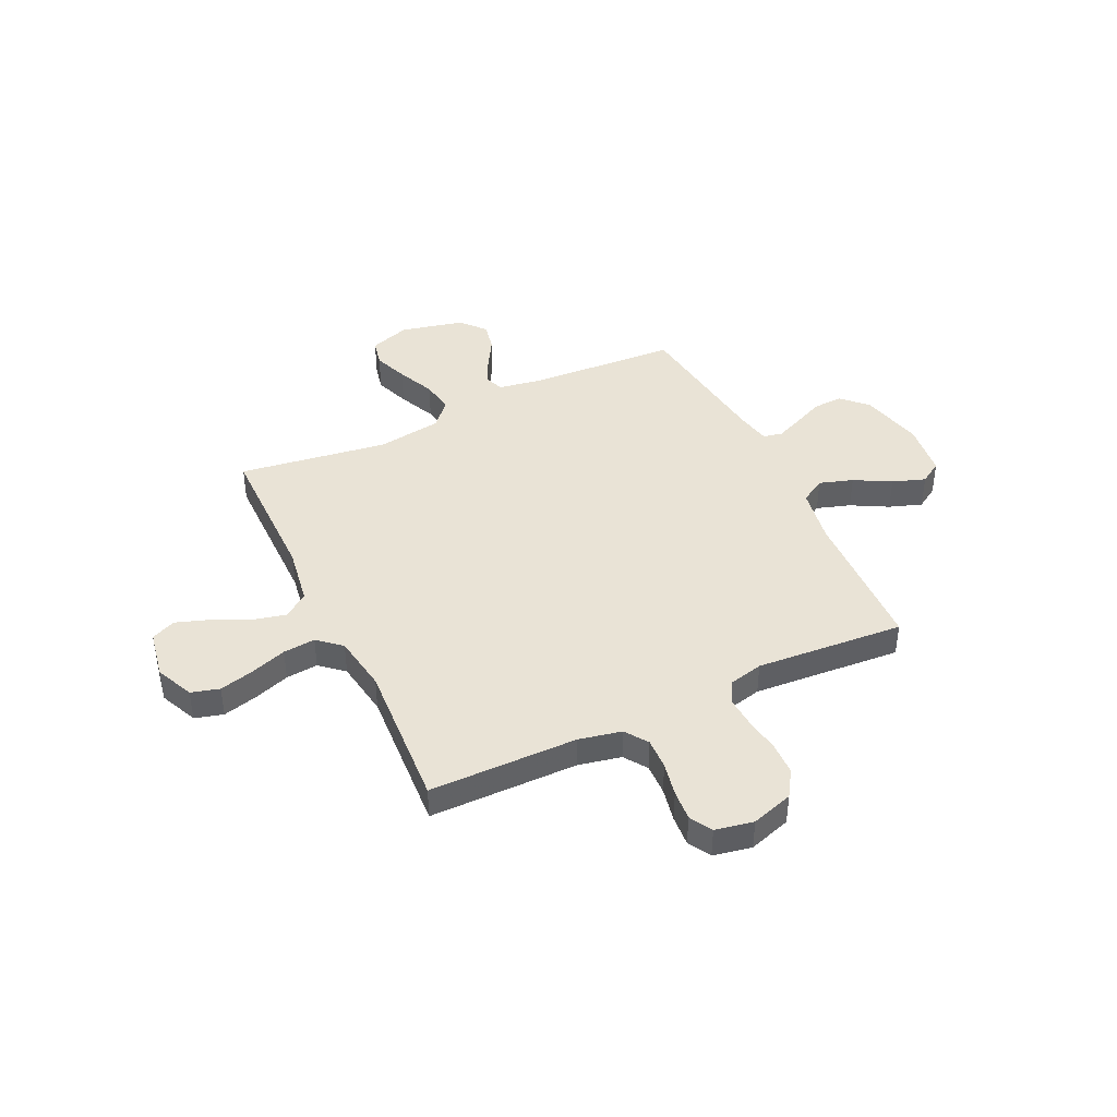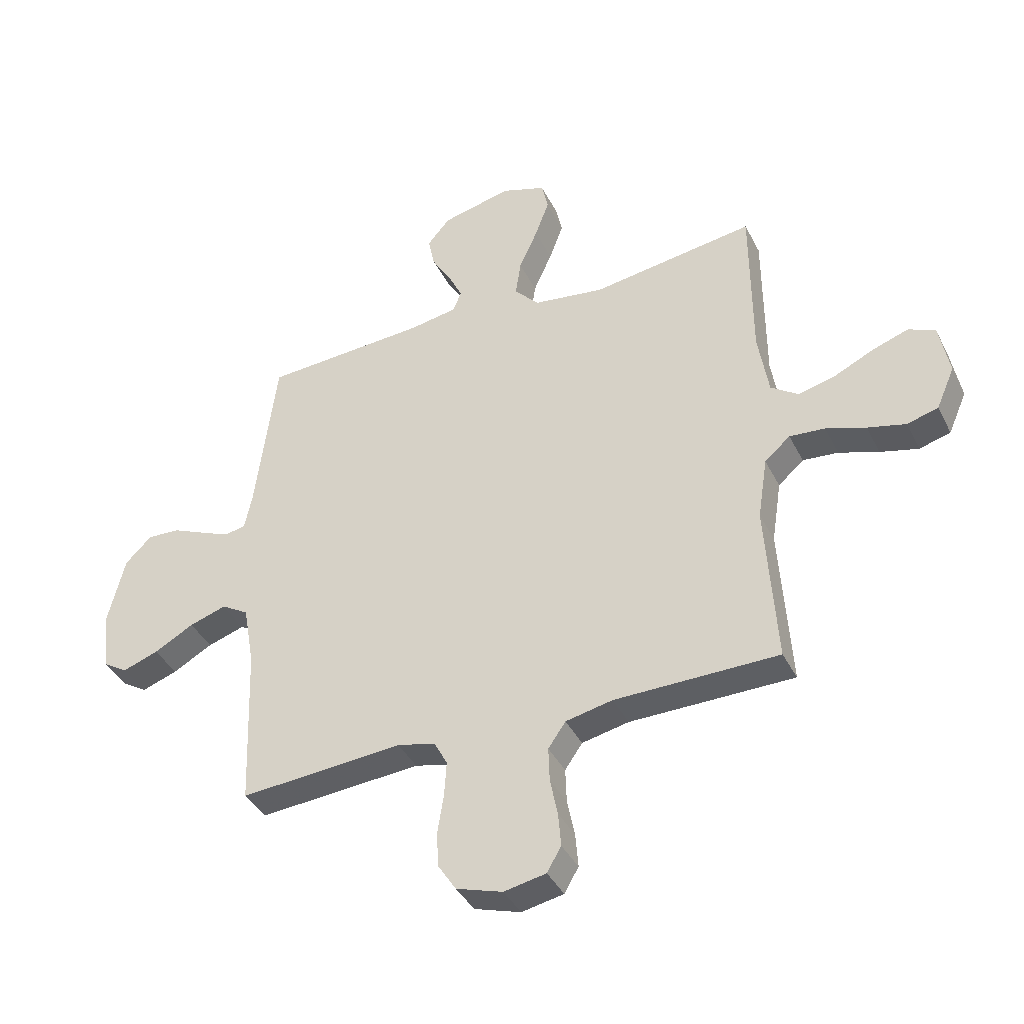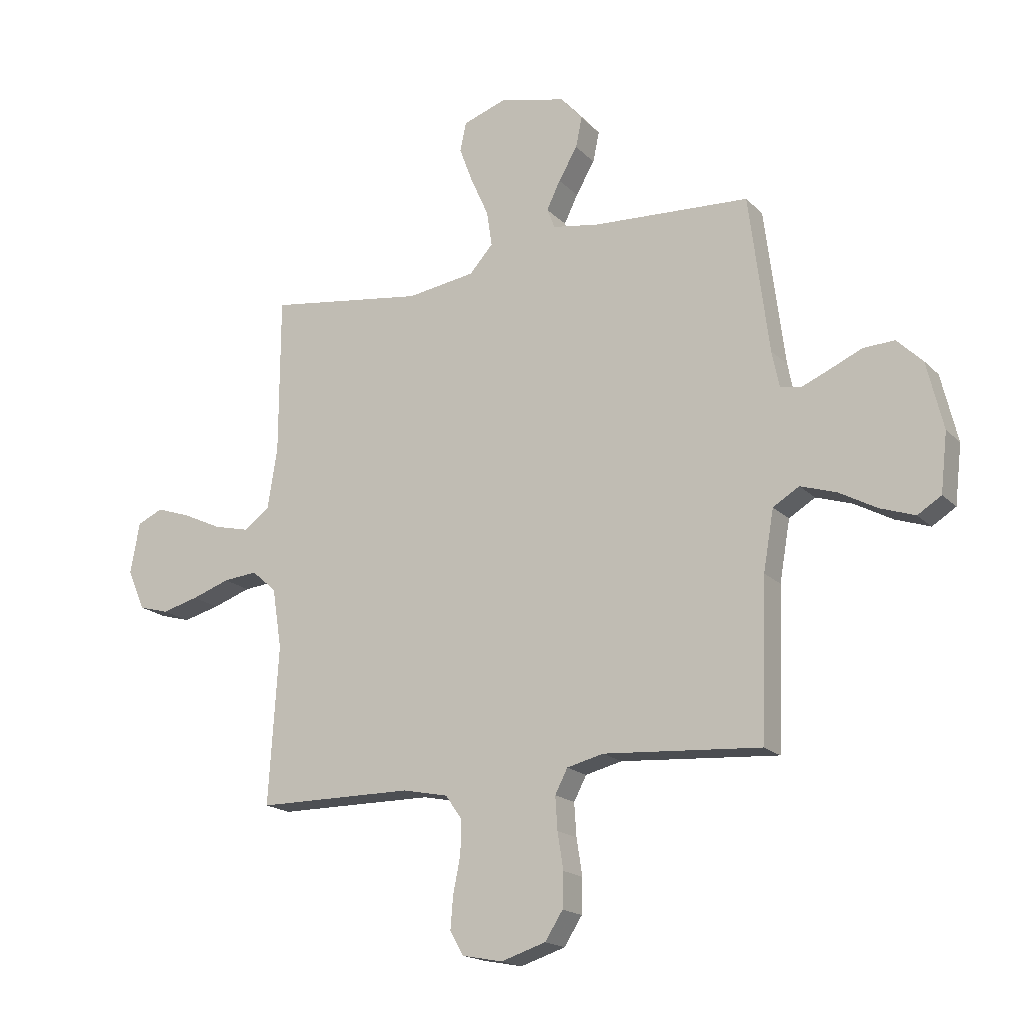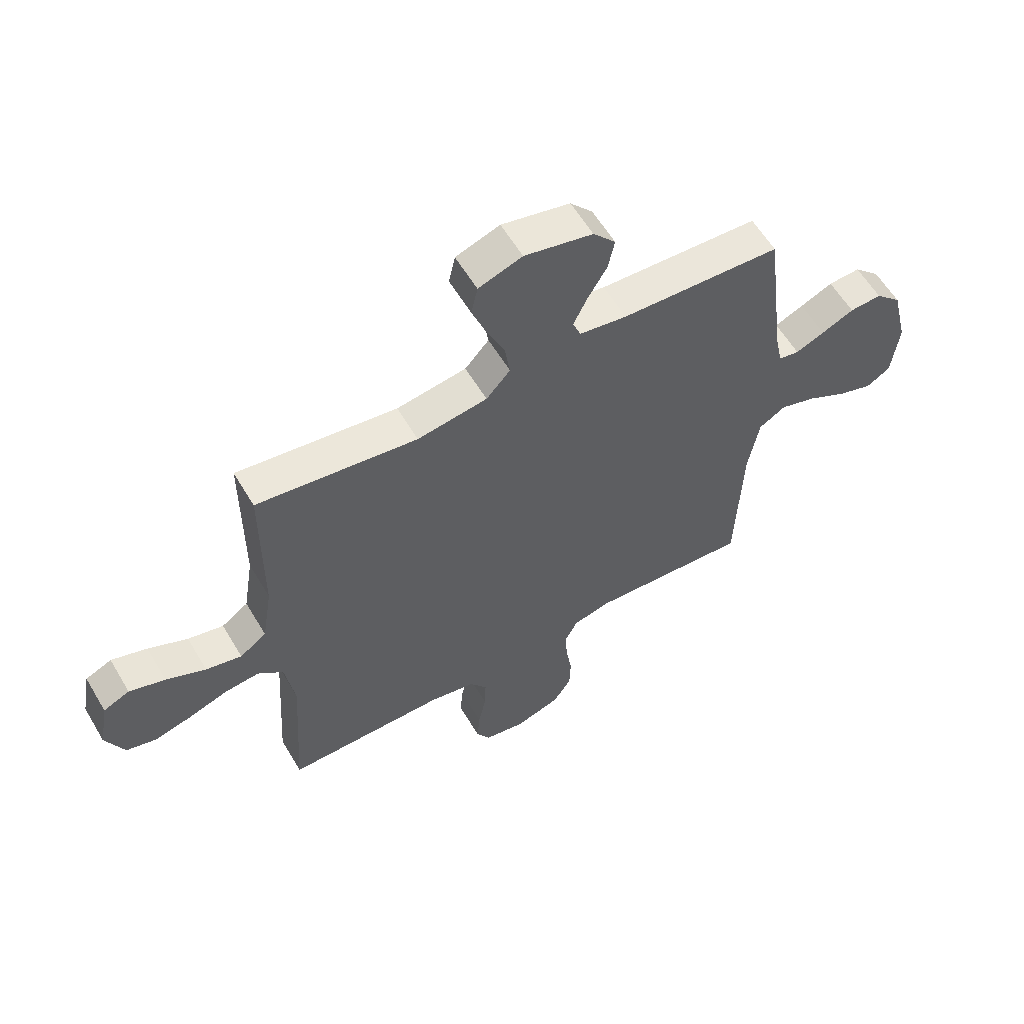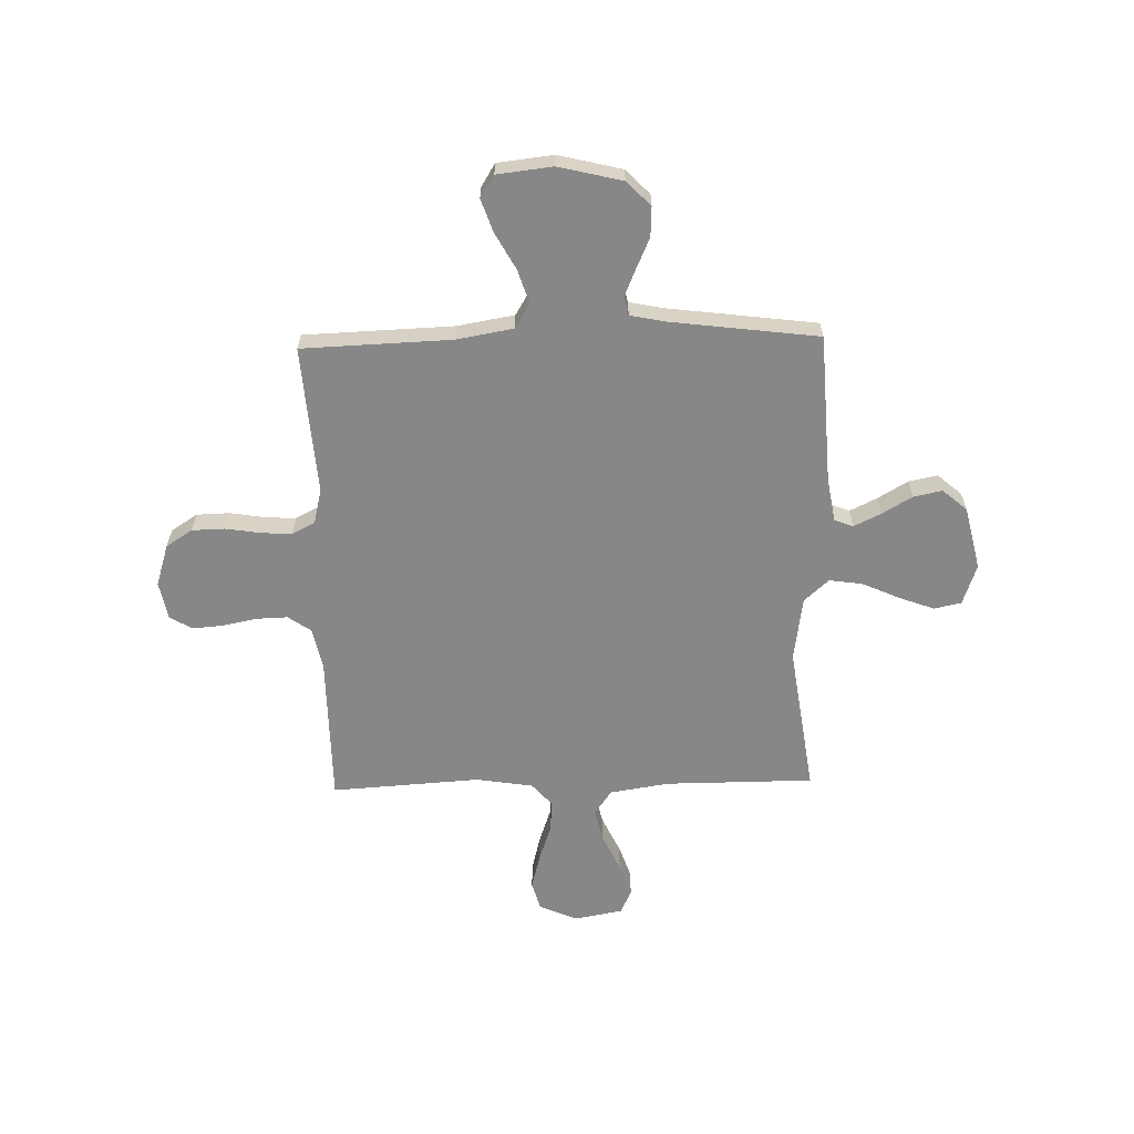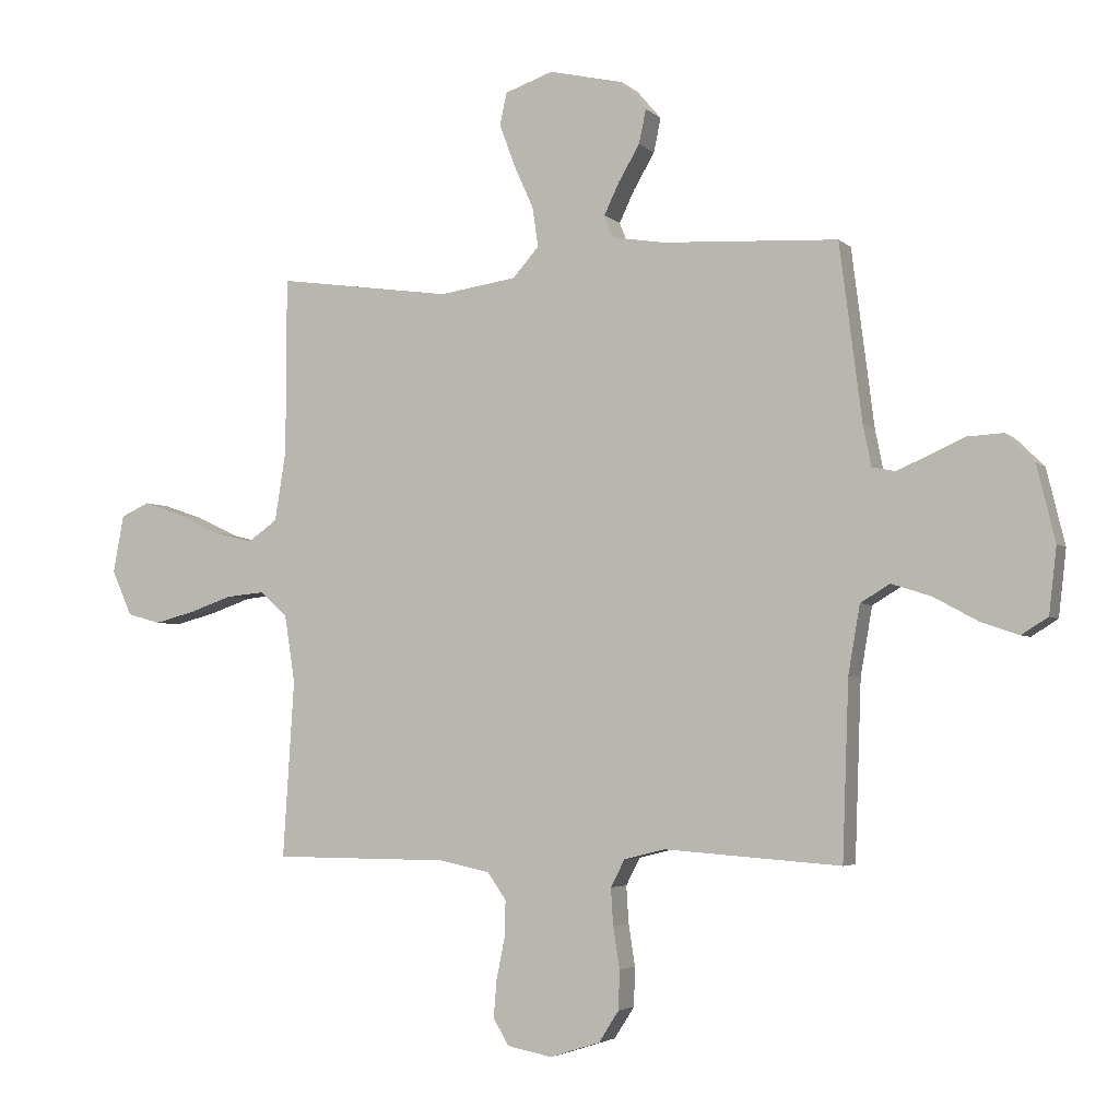
<metadata>
{"format":"obj","ext":"obj","renderer":"f3d","projection":"perspective","resolution":1024,"background":"white","views":[{"elev":42.0,"azim":154.6,"up":"+Y"},{"elev":-39.7,"azim":24.7,"up":"+Z"},{"elev":-18.0,"azim":-150.7,"up":"+Z"},{"elev":59.2,"azim":149.4,"up":"+Z"},{"elev":-62.3,"azim":-88.6,"up":"+Y"},{"elev":-4.0,"azim":-157.4,"up":"+Z"}]}
</metadata>
<code>
v -0.5 0.07 -0.5
v -0.511 0.07 -0.2
v -0.531 0.07 -0.085
v -0.581 0.07 -0.055
v -0.649 0.07 -0.077
v -0.722 0.07 -0.117
v -0.788 0.07 -0.14
v -0.833 0.07 -0.112
v -0.846 0.07 0
v -0.815 0.07 0.128
v -0.766 0.07 0.176
v -0.706 0.07 0.173
v -0.645 0.07 0.146
v -0.591 0.07 0.123
v -0.552 0.07 0.131
v -0.538 0.07 0.2
v -0.5 0.07 0.5
v -0.2 0.07 0.517
v -0.111 0.07 0.532
v -0.096 0.07 0.57
v -0.122 0.07 0.624
v -0.158 0.07 0.685
v -0.17 0.07 0.743
v -0.128 0.07 0.792
v 0 0.07 0.822
v 0.082 0.07 0.794
v 0.094 0.07 0.739
v 0.068 0.07 0.669
v 0.034 0.07 0.593
v 0.024 0.07 0.526
v 0.069 0.07 0.476
v 0.2 0.07 0.457
v 0.5 0.07 0.5
v 0.501 0.07 0.2
v 0.52 0.07 0.081
v 0.57 0.07 0.046
v 0.637 0.07 0.062
v 0.711 0.07 0.097
v 0.778 0.07 0.12
v 0.827 0.07 0.098
v 0.845 0.07 0
v 0.811 0.07 -0.077
v 0.754 0.07 -0.093
v 0.684 0.07 -0.075
v 0.611 0.07 -0.05
v 0.546 0.07 -0.044
v 0.499 0.07 -0.085
v 0.481 0.07 -0.2
v 0.5 0.07 -0.5
v 0.2 0.07 -0.502
v 0.114 0.07 -0.52
v 0.082 0.07 -0.566
v 0.084 0.07 -0.629
v 0.098 0.07 -0.698
v 0.103 0.07 -0.76
v 0.077 0.07 -0.805
v 0 0.07 -0.82
v -0.085 0.07 -0.793
v -0.119 0.07 -0.74
v -0.121 0.07 -0.674
v -0.11 0.07 -0.604
v -0.106 0.07 -0.541
v -0.13 0.07 -0.495
v -0.2 0.07 -0.478
v -0.5 0 -0.5
v -0.511 0 -0.2
v -0.531 0 -0.085
v -0.581 0 -0.055
v -0.649 0 -0.077
v -0.722 0 -0.117
v -0.788 0 -0.14
v -0.833 0 -0.112
v -0.846 0 0
v -0.815 0 0.128
v -0.766 0 0.176
v -0.706 0 0.173
v -0.645 0 0.146
v -0.591 0 0.123
v -0.552 0 0.131
v -0.538 0 0.2
v -0.5 0 0.5
v -0.2 0 0.517
v -0.111 0 0.532
v -0.096 0 0.57
v -0.122 0 0.624
v -0.158 0 0.685
v -0.17 0 0.743
v -0.128 0 0.792
v 0 0 0.822
v 0.082 0 0.794
v 0.094 0 0.739
v 0.068 0 0.669
v 0.034 0 0.593
v 0.024 0 0.526
v 0.069 0 0.476
v 0.2 0 0.457
v 0.5 0 0.5
v 0.501 0 0.2
v 0.52 0 0.081
v 0.57 0 0.046
v 0.637 0 0.062
v 0.711 0 0.097
v 0.778 0 0.12
v 0.827 0 0.098
v 0.845 0 0
v 0.811 0 -0.077
v 0.754 0 -0.093
v 0.684 0 -0.075
v 0.611 0 -0.05
v 0.546 0 -0.044
v 0.499 0 -0.085
v 0.481 0 -0.2
v 0.5 0 -0.5
v 0.2 0 -0.502
v 0.114 0 -0.52
v 0.082 0 -0.566
v 0.084 0 -0.629
v 0.098 0 -0.698
v 0.103 0 -0.76
v 0.077 0 -0.805
v 0 0 -0.82
v -0.085 0 -0.793
v -0.119 0 -0.74
v -0.121 0 -0.674
v -0.11 0 -0.604
v -0.106 0 -0.541
v -0.13 0 -0.495
v -0.2 0 -0.478
f 59 60 61
f 58 59 61
f 57 58 61
f 56 57 61
f 55 56 61
f 54 55 61
f 53 54 61
f 52 53 61 62
f 51 52 62 63
f 48 49 50
f 51 63 64
f 50 51 64
f 48 50 64
f 47 48 64
f 43 44 45
f 42 43 45
f 41 42 45
f 40 41 45
f 39 40 45
f 38 39 45
f 37 38 45
f 36 37 45 46
f 64 1 2
f 47 64 2
f 46 47 2
f 36 46 2
f 35 36 2
f 27 28 29
f 26 27 29
f 25 26 29
f 24 25 29
f 23 24 29
f 22 23 29
f 21 22 29
f 20 21 29 30
f 19 20 30 31
f 16 17 18
f 18 19 31
f 16 18 31
f 15 16 31
f 11 12 13
f 10 11 13
f 9 10 13
f 8 9 13
f 7 8 13
f 6 7 13
f 5 6 13
f 4 5 13 14
f 3 4 14 15
f 15 31 32
f 3 15 32
f 2 3 32
f 35 2 32
f 34 35 32
f 32 33 34
f 125 124 123
f 125 123 122
f 125 122 121
f 125 121 120
f 125 120 119
f 125 119 118
f 125 118 117
f 126 125 117 116
f 127 126 116 115
f 114 113 112
f 128 127 115
f 128 115 114
f 128 114 112
f 128 112 111
f 109 108 107
f 109 107 106
f 109 106 105
f 109 105 104
f 109 104 103
f 109 103 102
f 109 102 101
f 110 109 101 100
f 66 65 128
f 66 128 111
f 66 111 110
f 66 110 100
f 66 100 99
f 93 92 91
f 93 91 90
f 93 90 89
f 93 89 88
f 93 88 87
f 93 87 86
f 93 86 85
f 94 93 85 84
f 95 94 84 83
f 82 81 80
f 95 83 82
f 95 82 80
f 95 80 79
f 77 76 75
f 77 75 74
f 77 74 73
f 77 73 72
f 77 72 71
f 77 71 70
f 77 70 69
f 78 77 69 68
f 79 78 68 67
f 96 95 79
f 96 79 67
f 96 67 66
f 96 66 99
f 96 99 98
f 98 97 96
f 1 65 66 2
f 2 66 67 3
f 3 67 68 4
f 4 68 69 5
f 5 69 70 6
f 6 70 71 7
f 7 71 72 8
f 8 72 73 9
f 9 73 74 10
f 10 74 75 11
f 11 75 76 12
f 12 76 77 13
f 13 77 78 14
f 14 78 79 15
f 15 79 80 16
f 16 80 81 17
f 17 81 82 18
f 18 82 83 19
f 19 83 84 20
f 20 84 85 21
f 21 85 86 22
f 22 86 87 23
f 23 87 88 24
f 24 88 89 25
f 25 89 90 26
f 26 90 91 27
f 27 91 92 28
f 28 92 93 29
f 29 93 94 30
f 30 94 95 31
f 31 95 96 32
f 32 96 97 33
f 33 97 98 34
f 34 98 99 35
f 35 99 100 36
f 36 100 101 37
f 37 101 102 38
f 38 102 103 39
f 39 103 104 40
f 40 104 105 41
f 41 105 106 42
f 42 106 107 43
f 43 107 108 44
f 44 108 109 45
f 45 109 110 46
f 46 110 111 47
f 47 111 112 48
f 48 112 113 49
f 49 113 114 50
f 50 114 115 51
f 51 115 116 52
f 52 116 117 53
f 53 117 118 54
f 54 118 119 55
f 55 119 120 56
f 56 120 121 57
f 57 121 122 58
f 58 122 123 59
f 59 123 124 60
f 60 124 125 61
f 61 125 126 62
f 62 126 127 63
f 63 127 128 64
f 64 128 65 1

</code>
